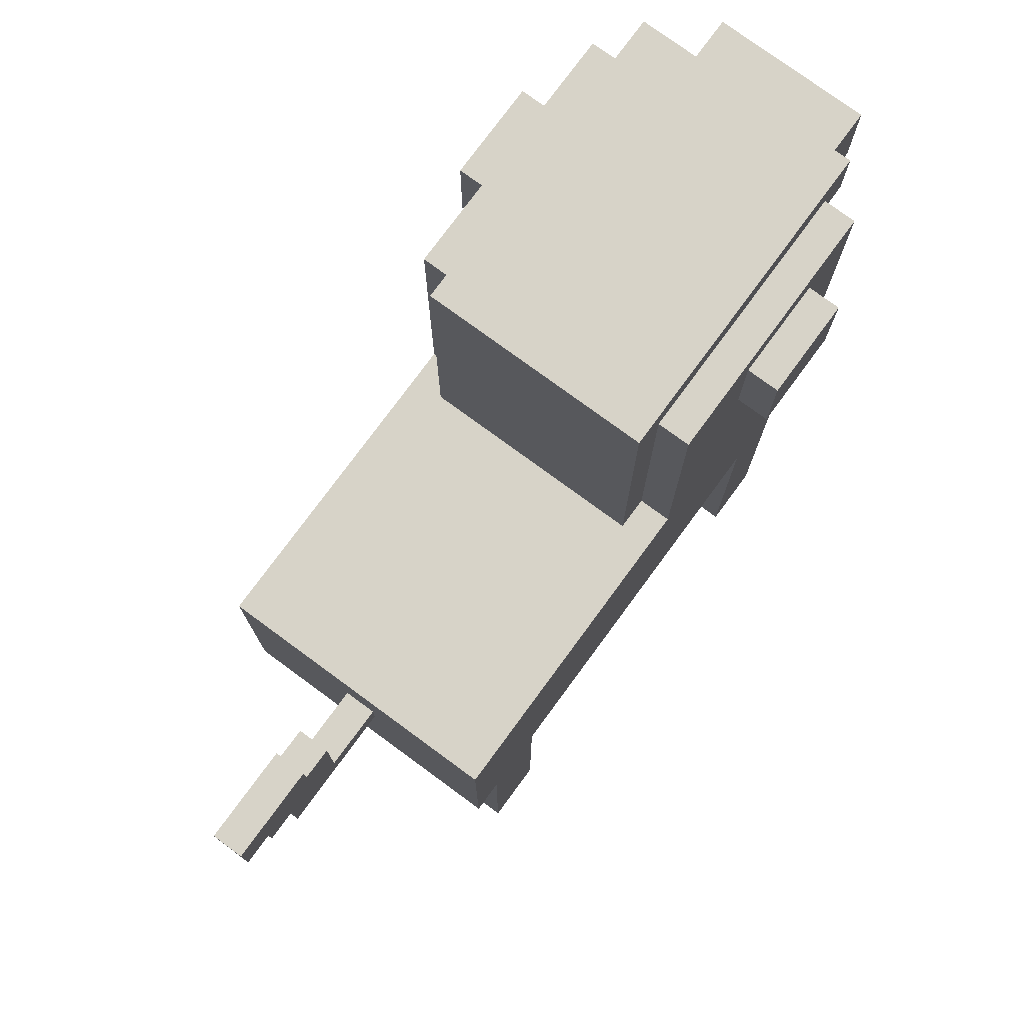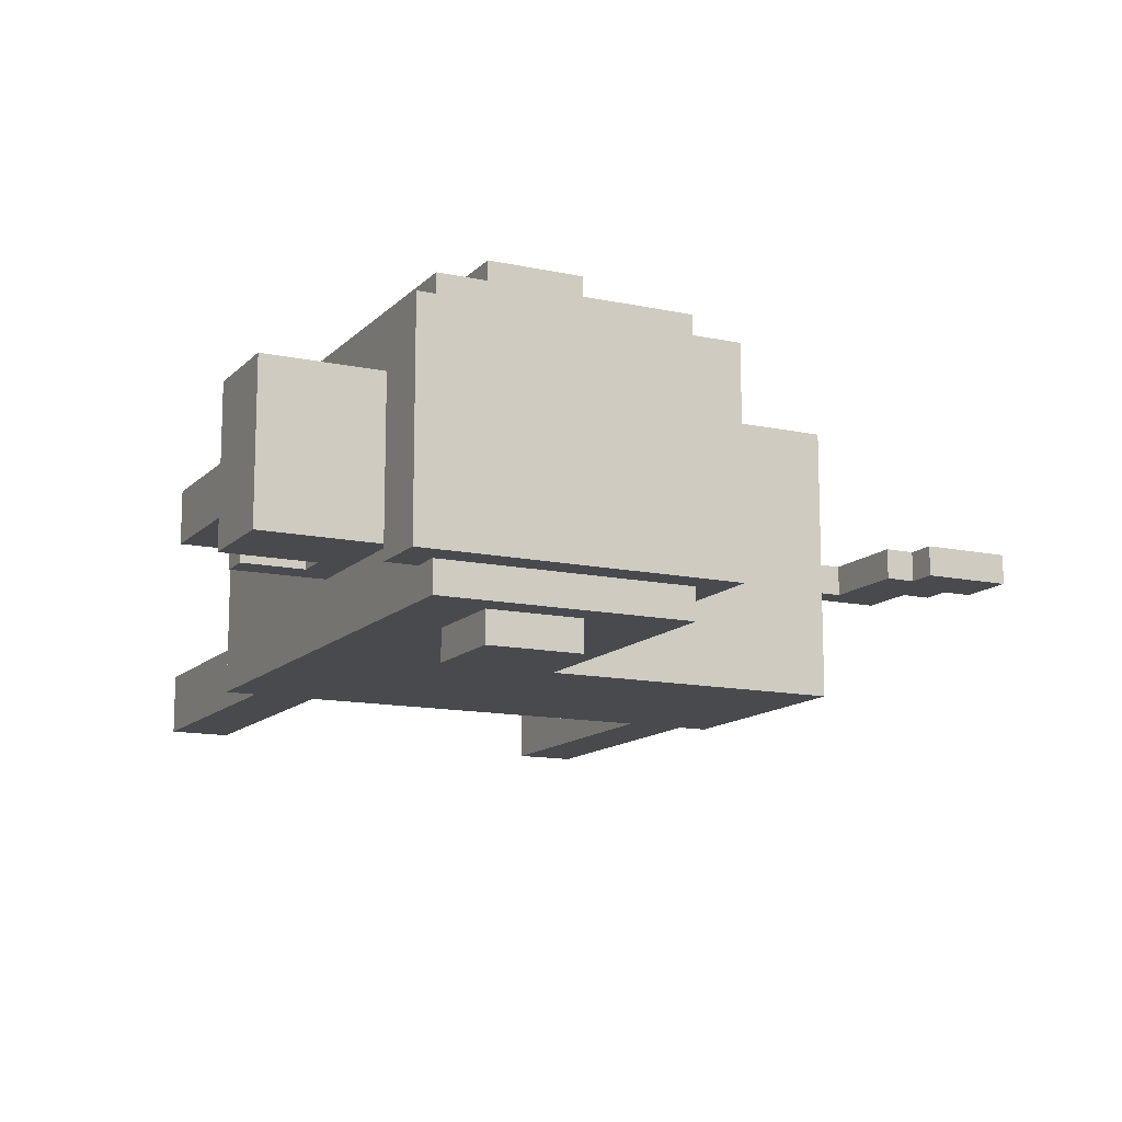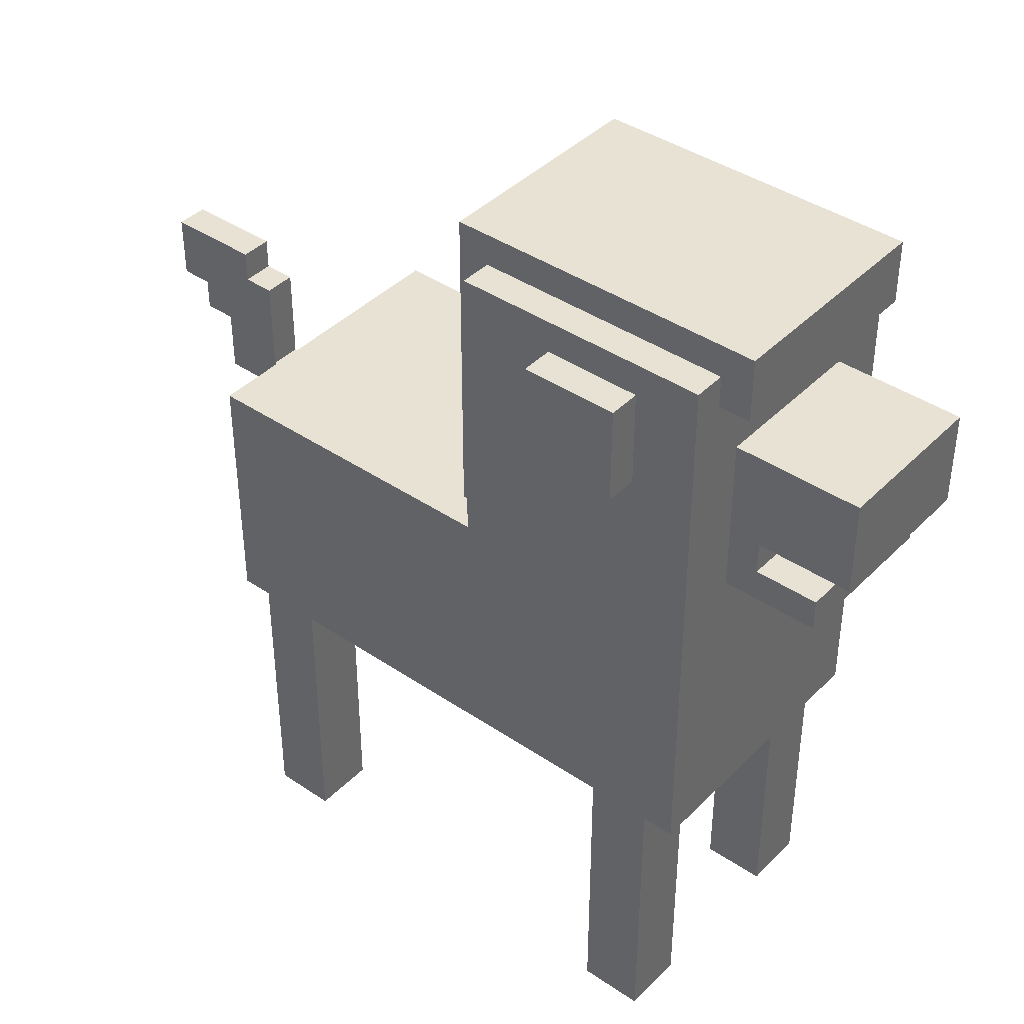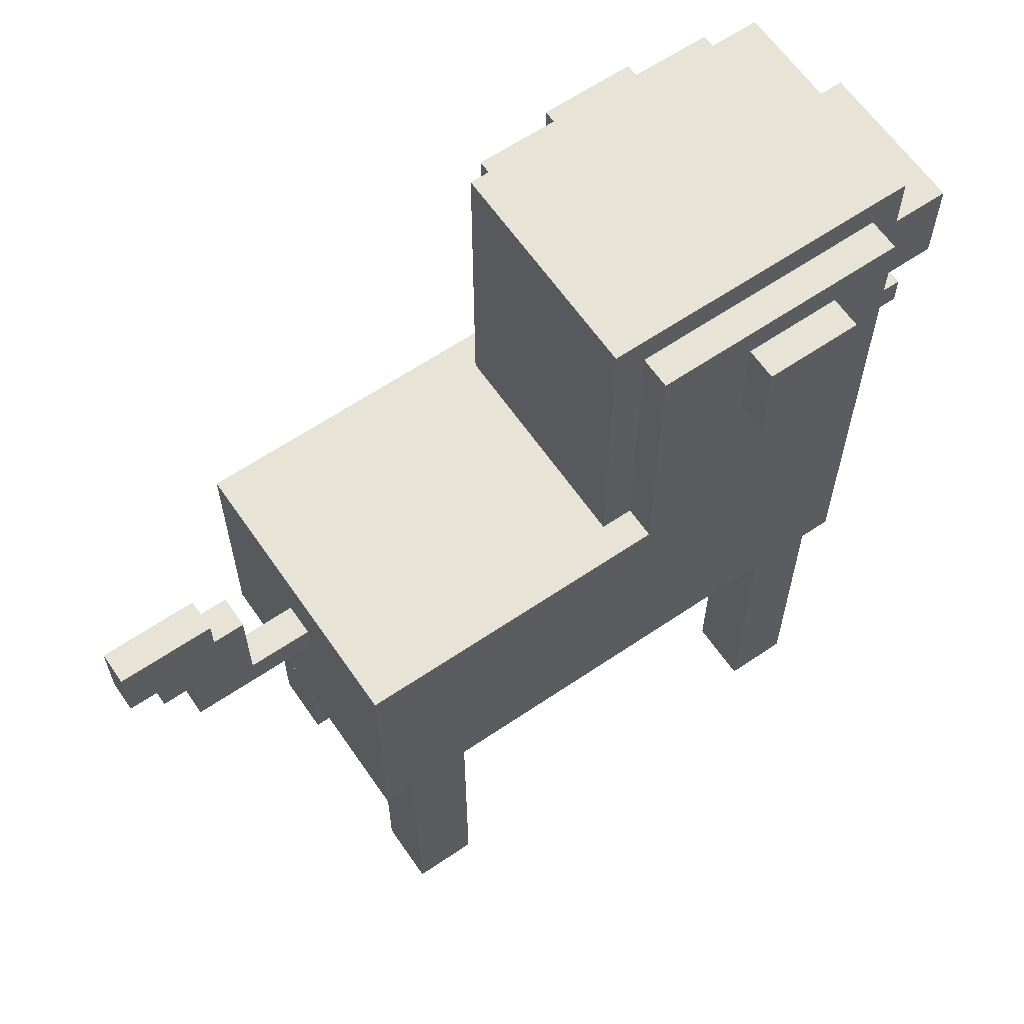
<metadata>
{"format":"obj","ext":"obj","renderer":"f3d","projection":"perspective","resolution":1024,"background":"white","views":[{"elev":76.8,"azim":-53.7,"up":"+Y"},{"elev":-12.9,"azim":153.6,"up":"+Z"},{"elev":40.8,"azim":39.6,"up":"+Y"},{"elev":62.7,"azim":-34.5,"up":"+Y"}]}
</metadata>
<code>
o
v 0 3 -0.5
v 0 3 -0.6
v 0 3.2 -0.5
v 0 3.2 -0.6
v 0.1 2.9 -0.5
v 0.1 2.9 -0.6
v 0.1 3 -0.5
v 0.1 3 -0.6
v 0.2 2.7 -0.5
v 0.2 2.7 -0.6
v 0.2 2.9 -0.5
v 0.2 2.9 -0.6
v 0.6 2.2 -0.1
v 0.6 2.2 -1
v 0.6 2.7 -0.5
v 0.6 2.7 -0.6
v 0.6 2.8 -0.5
v 0.6 2.8 -0.6
v 0.6 3 -0.1
v 0.6 3 -1
v 0.7 1.3 -0.1
v 0.7 1.3 -0.3
v 0.7 1.3 -0.8
v 0.7 1.3 -1
v 0.7 1.5 -0.1
v 0.7 1.5 -0.3
v 0.7 1.5 -0.8
v 0.7 1.5 -1
v 0.7 2.2 -0.1
v 0.7 2.2 -0.3
v 0.7 2.2 -0.8
v 0.7 2.2 -1
v 1.5 3 -0.2
v 1.5 3 -0.9
v 1.5 4 -0.2
v 1.5 4 -0.9
v 1.6 3 -0.1
v 1.6 3 -0.2
v 1.6 3 -0.9
v 1.6 3 -1
v 1.6 3.9 -0.1
v 1.6 3.9 -0.2
v 1.6 3.9 -0.9
v 1.6 3.9 -1
v 1.9 3.5 0
v 1.9 3.5 -0.1
v 1.9 3.5 -1
v 1.9 3.5 -1.1
v 1.9 3.8 0
v 1.9 3.8 -0.1
v 1.9 3.8 -1
v 1.9 3.8 -1.1
v 2.1 1.3 -0.1
v 2.1 1.3 -0.3
v 2.1 1.3 -0.8
v 2.1 1.3 -1
v 2.1 1.5 -0.1
v 2.1 1.5 -0.3
v 2.1 1.5 -0.8
v 2.1 1.5 -1
v 2.1 2.2 -0.1
v 2.1 2.2 -0.3
v 2.1 2.2 -0.8
v 2.1 2.2 -1
v 0.3 3.1 -0.5
v 0.3 3.1 -0.6
v 0.3 3.2 -0.5
v 0.3 3.2 -0.6
v 0.4 2.8 -0.5
v 0.4 2.8 -0.6
v 0.4 3.1 -0.5
v 0.4 3.1 -0.6
v 0.9 1.3 -0.1
v 0.9 1.3 -0.3
v 0.9 1.3 -0.8
v 0.9 1.3 -1
v 0.9 1.5 -0.1
v 0.9 1.5 -0.3
v 0.9 1.5 -0.8
v 0.9 1.5 -1
v 0.9 2.2 -0.1
v 0.9 2.2 -0.3
v 0.9 2.2 -0.8
v 0.9 2.2 -1
v 2.2 3.5 0
v 2.2 3.5 -0.1
v 2.2 3.5 -1
v 2.2 3.5 -1.1
v 2.2 3.8 0
v 2.2 3.8 -0.1
v 2.2 3.8 -1
v 2.2 3.8 -1.1
v 2.3 1.3 -0.1
v 2.3 1.3 -0.3
v 2.3 1.3 -0.8
v 2.3 1.3 -1
v 2.3 1.5 -0.1
v 2.3 1.5 -0.3
v 2.3 1.5 -0.8
v 2.3 1.5 -1
v 2.3 2.2 -0.1
v 2.3 2.2 -0.3
v 2.3 2.2 -0.8
v 2.3 2.2 -1
v 2.4 2.2 -0.1
v 2.4 2.2 -1
v 2.4 3.1 -0.3
v 2.4 3.1 -0.8
v 2.4 3.6 -0.3
v 2.4 3.6 -0.8
v 2.4 3.8 -0.2
v 2.4 3.8 -0.9
v 2.4 3.9 -0.1
v 2.4 3.9 -0.2
v 2.4 3.9 -0.9
v 2.4 3.9 -1
v 2.5 3.2 -0.3
v 2.5 3.2 -0.4
v 2.5 3.2 -0.7
v 2.5 3.2 -0.8
v 2.5 3.3 -0.3
v 2.5 3.3 -0.4
v 2.5 3.3 -0.7
v 2.5 3.3 -0.8
v 2.5 3.8 -0.2
v 2.5 3.8 -0.9
v 2.5 4 -0.2
v 2.5 4 -0.9
v 2.7 3.1 -0.3
v 2.7 3.1 -0.8
v 2.7 3.2 -0.3
v 2.7 3.2 -0.8
v 2.8 3.3 -0.3
v 2.8 3.3 -0.8
v 2.8 3.4 -0.4
v 2.8 3.4 -0.5
v 2.8 3.4 -0.6
v 2.8 3.4 -0.7
v 2.8 3.5 -0.4
v 2.8 3.5 -0.5
v 2.8 3.5 -0.6
v 2.8 3.5 -0.7
v 2.8 3.6 -0.3
v 2.8 3.6 -0.8
v 1.9 3.5 0
v 1.9 3.8 0
v 2 3.6 0
v 2 3.7 0
v 2.1 3.6 0
v 2.1 3.7 0
v 2.2 3.5 0
v 2.2 3.8 0
v 0.6 2.2 -0.1
v 0.6 3 -0.1
v 0.7 1.3 -0.1
v 0.7 1.5 -0.1
v 0.7 2.2 -0.1
v 0.9 1.3 -0.1
v 0.9 1.5 -0.1
v 0.9 2.2 -0.1
v 1.6 3 -0.1
v 1.6 3.9 -0.1
v 1.9 3.5 -0.1
v 1.9 3.8 -0.1
v 2.1 1.3 -0.1
v 2.1 1.5 -0.1
v 2.1 2.2 -0.1
v 2.2 3.5 -0.1
v 2.2 3.8 -0.1
v 2.3 1.3 -0.1
v 2.3 1.5 -0.1
v 2.3 2.2 -0.1
v 2.4 2.2 -0.1
v 2.4 3.9 -0.1
v 1.5 3 -0.2
v 1.5 4 -0.2
v 1.6 3 -0.2
v 1.6 3.9 -0.2
v 2.4 3.8 -0.2
v 2.4 3.9 -0.2
v 2.5 3.8 -0.2
v 2.5 4 -0.2
v 2.4 3.1 -0.3
v 2.4 3.6 -0.3
v 2.5 3.2 -0.3
v 2.5 3.3 -0.3
v 2.7 3.1 -0.3
v 2.7 3.2 -0.3
v 2.8 3.3 -0.3
v 2.8 3.6 -0.3
v 0 3 -0.5
v 0 3.2 -0.5
v 0.1 2.9 -0.5
v 0.1 3 -0.5
v 0.2 2.7 -0.5
v 0.2 2.9 -0.5
v 0.3 3.1 -0.5
v 0.3 3.2 -0.5
v 0.4 2.8 -0.5
v 0.4 3.1 -0.5
v 0.6 2.7 -0.5
v 0.6 2.8 -0.5
v 0.7 1.3 -0.8
v 0.7 1.5 -0.8
v 0.7 2.2 -0.8
v 0.9 1.3 -0.8
v 0.9 1.5 -0.8
v 0.9 2.2 -0.8
v 2.1 1.3 -0.8
v 2.1 1.5 -0.8
v 2.1 2.2 -0.8
v 2.3 1.3 -0.8
v 2.3 1.5 -0.8
v 2.3 2.2 -0.8
v 0.7 1.3 -0.3
v 0.7 1.5 -0.3
v 0.7 2.2 -0.3
v 0.9 1.3 -0.3
v 0.9 1.5 -0.3
v 0.9 2.2 -0.3
v 2.1 1.3 -0.3
v 2.1 1.5 -0.3
v 2.1 2.2 -0.3
v 2.3 1.3 -0.3
v 2.3 1.5 -0.3
v 2.3 2.2 -0.3
v 0 3 -0.6
v 0 3.2 -0.6
v 0.1 2.9 -0.6
v 0.1 3 -0.6
v 0.2 2.7 -0.6
v 0.2 2.9 -0.6
v 0.3 3.1 -0.6
v 0.3 3.2 -0.6
v 0.4 2.8 -0.6
v 0.4 3.1 -0.6
v 0.6 2.7 -0.6
v 0.6 2.8 -0.6
v 2.4 3.1 -0.8
v 2.4 3.6 -0.8
v 2.5 3.2 -0.8
v 2.5 3.3 -0.8
v 2.7 3.1 -0.8
v 2.7 3.2 -0.8
v 2.8 3.3 -0.8
v 2.8 3.6 -0.8
v 1.5 3 -0.9
v 1.5 4 -0.9
v 1.6 3 -0.9
v 1.6 3.9 -0.9
v 2.4 3.8 -0.9
v 2.4 3.9 -0.9
v 2.5 3.8 -0.9
v 2.5 4 -0.9
v 0.6 2.2 -1
v 0.6 3 -1
v 0.7 1.3 -1
v 0.7 1.5 -1
v 0.7 2.2 -1
v 0.9 1.3 -1
v 0.9 1.5 -1
v 0.9 2.2 -1
v 1.6 3 -1
v 1.6 3.9 -1
v 1.9 3.5 -1
v 1.9 3.8 -1
v 2.1 1.3 -1
v 2.1 1.5 -1
v 2.1 2.2 -1
v 2.2 3.5 -1
v 2.2 3.8 -1
v 2.3 1.3 -1
v 2.3 1.5 -1
v 2.3 2.2 -1
v 2.4 2.2 -1
v 2.4 3.9 -1
v 1.9 3.5 -1.1
v 1.9 3.8 -1.1
v 2 3.6 -1.1
v 2 3.7 -1.1
v 2.1 3.6 -1.1
v 2.1 3.7 -1.1
v 2.2 3.5 -1.1
v 2.2 3.8 -1.1
v 0.7 1.3 -0.1
v 0.9 1.3 -0.1
v 2.1 1.3 -0.1
v 2.3 1.3 -0.1
v 0.7 1.3 -0.3
v 0.9 1.3 -0.3
v 2.1 1.3 -0.3
v 2.3 1.3 -0.3
v 0.7 1.3 -0.8
v 0.9 1.3 -0.8
v 2.1 1.3 -0.8
v 2.3 1.3 -0.8
v 0.7 1.3 -1
v 0.9 1.3 -1
v 2.1 1.3 -1
v 2.3 1.3 -1
v 0.6 2.2 -0.1
v 0.7 2.2 -0.1
v 0.9 2.2 -0.1
v 2.1 2.2 -0.1
v 2.3 2.2 -0.1
v 2.4 2.2 -0.1
v 0.7 2.2 -0.3
v 0.9 2.2 -0.3
v 2.1 2.2 -0.3
v 2.3 2.2 -0.3
v 0.7 2.2 -0.8
v 0.9 2.2 -0.8
v 2.1 2.2 -0.8
v 2.3 2.2 -0.8
v 0.6 2.2 -1
v 0.7 2.2 -1
v 0.9 2.2 -1
v 2.1 2.2 -1
v 2.3 2.2 -1
v 2.4 2.2 -1
v 0.2 2.7 -0.5
v 0.6 2.7 -0.5
v 0.2 2.7 -0.6
v 0.6 2.7 -0.6
v 0.1 2.9 -0.5
v 0.2 2.9 -0.5
v 0.1 2.9 -0.6
v 0.2 2.9 -0.6
v 0 3 -0.5
v 0.1 3 -0.5
v 0 3 -0.6
v 0.1 3 -0.6
v 2.4 3.1 -0.3
v 2.7 3.1 -0.3
v 2.4 3.1 -0.8
v 2.7 3.1 -0.8
v 2.5 3.3 -0.3
v 2.8 3.3 -0.3
v 2.5 3.3 -0.4
v 2.5 3.3 -0.7
v 2.5 3.3 -0.8
v 2.8 3.3 -0.8
v 1.9 3.5 0
v 2.2 3.5 0
v 1.9 3.5 -0.1
v 2.2 3.5 -0.1
v 1.9 3.5 -1
v 2.2 3.5 -1
v 1.9 3.5 -1.1
v 2.2 3.5 -1.1
v 2.4 3.8 -0.2
v 2.5 3.8 -0.2
v 2.4 3.8 -0.9
v 2.5 3.8 -0.9
v 0.4 2.8 -0.5
v 0.6 2.8 -0.5
v 0.4 2.8 -0.6
v 0.6 2.8 -0.6
v 0.6 3 -0.1
v 1.6 3 -0.1
v 1.5 3 -0.2
v 1.6 3 -0.2
v 1.5 3 -0.9
v 1.6 3 -0.9
v 0.6 3 -1
v 1.6 3 -1
v 0.3 3.1 -0.5
v 0.4 3.1 -0.5
v 0.3 3.1 -0.6
v 0.4 3.1 -0.6
v 2.5 3.2 -0.3
v 2.7 3.2 -0.3
v 2.5 3.2 -0.4
v 0 3.2 -0.5
v 0.3 3.2 -0.5
v 0 3.2 -0.6
v 0.3 3.2 -0.6
v 2.5 3.2 -0.7
v 2.5 3.2 -0.8
v 2.7 3.2 -0.8
v 2.4 3.6 -0.3
v 2.8 3.6 -0.3
v 2.4 3.6 -0.8
v 2.8 3.6 -0.8
v 1.9 3.8 0
v 2.2 3.8 0
v 1.9 3.8 -0.1
v 2.2 3.8 -0.1
v 1.9 3.8 -1
v 2.2 3.8 -1
v 1.9 3.8 -1.1
v 2.2 3.8 -1.1
v 1.6 3.9 -0.1
v 2.4 3.9 -0.1
v 1.6 3.9 -0.2
v 2.4 3.9 -0.2
v 1.6 3.9 -0.9
v 2.4 3.9 -0.9
v 1.6 3.9 -1
v 2.4 3.9 -1
v 1.5 4 -0.2
v 2.5 4 -0.2
v 1.5 4 -0.9
v 2.5 4 -0.9
f 3 2 1
f 4 2 3
f 7 6 5
f 8 6 7
f 11 10 9
f 12 10 11
f 15 14 13
f 16 14 15
f 17 15 13
f 18 14 16
f 19 17 13
f 19 18 17
f 20 14 18
f 20 18 19
f 25 22 21
f 26 22 25
f 27 24 23
f 28 24 27
f 29 26 25
f 30 26 29
f 31 28 27
f 32 28 31
f 35 34 33
f 36 34 35
f 41 38 37
f 42 38 41
f 43 40 39
f 44 40 43
f 49 46 45
f 50 46 49
f 51 48 47
f 52 48 51
f 57 54 53
f 58 54 57
f 59 56 55
f 60 56 59
f 61 58 57
f 62 58 61
f 63 60 59
f 64 60 63
f 65 66 67
f 67 66 68
f 69 70 71
f 71 70 72
f 73 74 77
f 77 74 78
f 75 76 79
f 79 76 80
f 77 78 81
f 81 78 82
f 79 80 83
f 83 80 84
f 85 86 89
f 89 86 90
f 87 88 91
f 91 88 92
f 93 94 97
f 97 94 98
f 95 96 99
f 99 96 100
f 97 98 101
f 101 98 102
f 99 100 103
f 103 100 104
f 105 106 107
f 107 106 108
f 105 107 109
f 108 106 110
f 105 109 111
f 109 110 111
f 110 106 112
f 111 110 112
f 105 111 113
f 113 111 114
f 112 106 115
f 115 106 116
f 117 118 121
f 118 119 122
f 121 118 122
f 119 120 123
f 122 119 123
f 123 120 124
f 125 126 127
f 127 126 128
f 129 130 131
f 131 130 132
f 133 134 135
f 135 134 136
f 136 134 137
f 137 134 138
f 133 135 139
f 135 136 139
f 136 137 140
f 139 136 140
f 137 138 141
f 140 137 141
f 138 134 142
f 141 138 142
f 140 141 143
f 139 140 143
f 141 142 143
f 133 139 143
f 142 134 144
f 143 142 144
f 147 146 145
f 148 146 147
f 149 147 145
f 149 148 147
f 150 146 148
f 150 148 149
f 151 149 145
f 151 150 149
f 152 146 150
f 152 150 151
f 157 154 153
f 158 156 155
f 159 157 156
f 159 156 158
f 160 154 157
f 160 157 159
f 161 154 160
f 163 162 161
f 164 162 163
f 167 161 160
f 167 163 161
f 168 163 167
f 168 167 166
f 169 162 164
f 170 166 165
f 171 169 168
f 171 166 170
f 171 168 166
f 172 169 171
f 173 169 172
f 174 162 169
f 174 169 173
f 177 176 175
f 178 176 177
f 180 176 178
f 181 180 179
f 182 176 180
f 182 180 181
f 185 184 183
f 186 184 185
f 187 185 183
f 188 185 187
f 189 184 186
f 190 184 189
f 194 192 191
f 196 194 193
f 197 192 194
f 197 196 195
f 197 194 196
f 198 192 197
f 199 197 195
f 200 197 199
f 201 199 195
f 202 199 201
f 206 204 203
f 207 205 204
f 207 204 206
f 208 205 207
f 212 210 209
f 213 211 210
f 213 210 212
f 214 211 213
f 215 216 218
f 216 217 219
f 218 216 219
f 219 217 220
f 221 222 224
f 222 223 225
f 224 222 225
f 225 223 226
f 227 228 230
f 229 230 232
f 230 228 233
f 231 232 233
f 232 230 233
f 233 228 234
f 231 233 235
f 235 233 236
f 231 235 237
f 237 235 238
f 239 240 241
f 241 240 242
f 239 241 243
f 243 241 244
f 242 240 245
f 245 240 246
f 247 248 249
f 249 248 250
f 250 248 252
f 251 252 253
f 252 248 254
f 253 252 254
f 255 256 259
f 257 258 260
f 258 259 261
f 260 258 261
f 259 256 262
f 261 259 262
f 262 256 263
f 263 264 265
f 265 264 266
f 262 263 269
f 263 265 269
f 269 265 270
f 268 269 270
f 266 264 271
f 267 268 272
f 270 271 273
f 272 268 273
f 268 270 273
f 273 271 274
f 274 271 275
f 271 264 276
f 275 271 276
f 277 278 279
f 279 278 280
f 277 279 281
f 279 280 281
f 280 278 282
f 281 280 282
f 277 281 283
f 281 282 283
f 282 278 284
f 283 282 284
f 289 286 285
f 290 286 289
f 291 288 287
f 292 288 291
f 297 294 293
f 298 294 297
f 299 296 295
f 300 296 299
f 307 302 301
f 308 304 303
f 309 304 308
f 310 306 305
f 311 309 308
f 311 310 309
f 311 307 301
f 311 308 307
f 312 310 311
f 313 310 312
f 314 306 310
f 314 310 313
f 315 311 301
f 316 311 315
f 317 313 312
f 318 313 317
f 319 306 314
f 320 306 319
f 323 322 321
f 324 322 323
f 327 326 325
f 328 326 327
f 331 330 329
f 332 330 331
f 335 334 333
f 336 334 335
f 339 338 337
f 340 338 339
f 341 338 340
f 342 338 341
f 345 344 343
f 346 344 345
f 349 348 347
f 350 348 349
f 353 352 351
f 354 352 353
f 355 356 357
f 357 356 358
f 359 360 361
f 361 360 362
f 359 361 363
f 359 363 365
f 363 364 365
f 365 364 366
f 367 368 369
f 369 368 370
f 371 372 373
f 374 375 376
f 376 375 377
f 373 372 378
f 378 372 379
f 379 372 380
f 381 382 383
f 383 382 384
f 385 386 387
f 387 386 388
f 389 390 391
f 391 390 392
f 393 394 395
f 395 394 396
f 397 398 399
f 399 398 400
f 401 402 403
f 403 402 404

</code>
